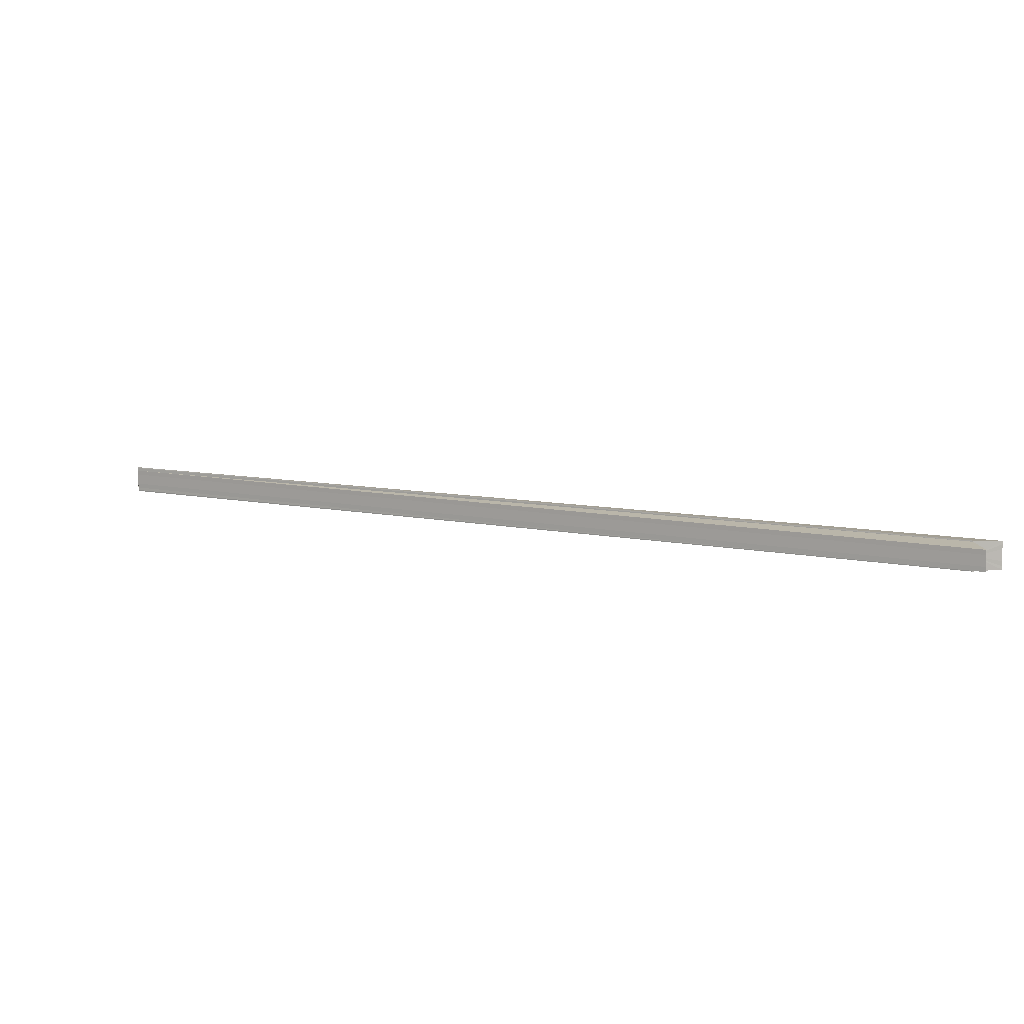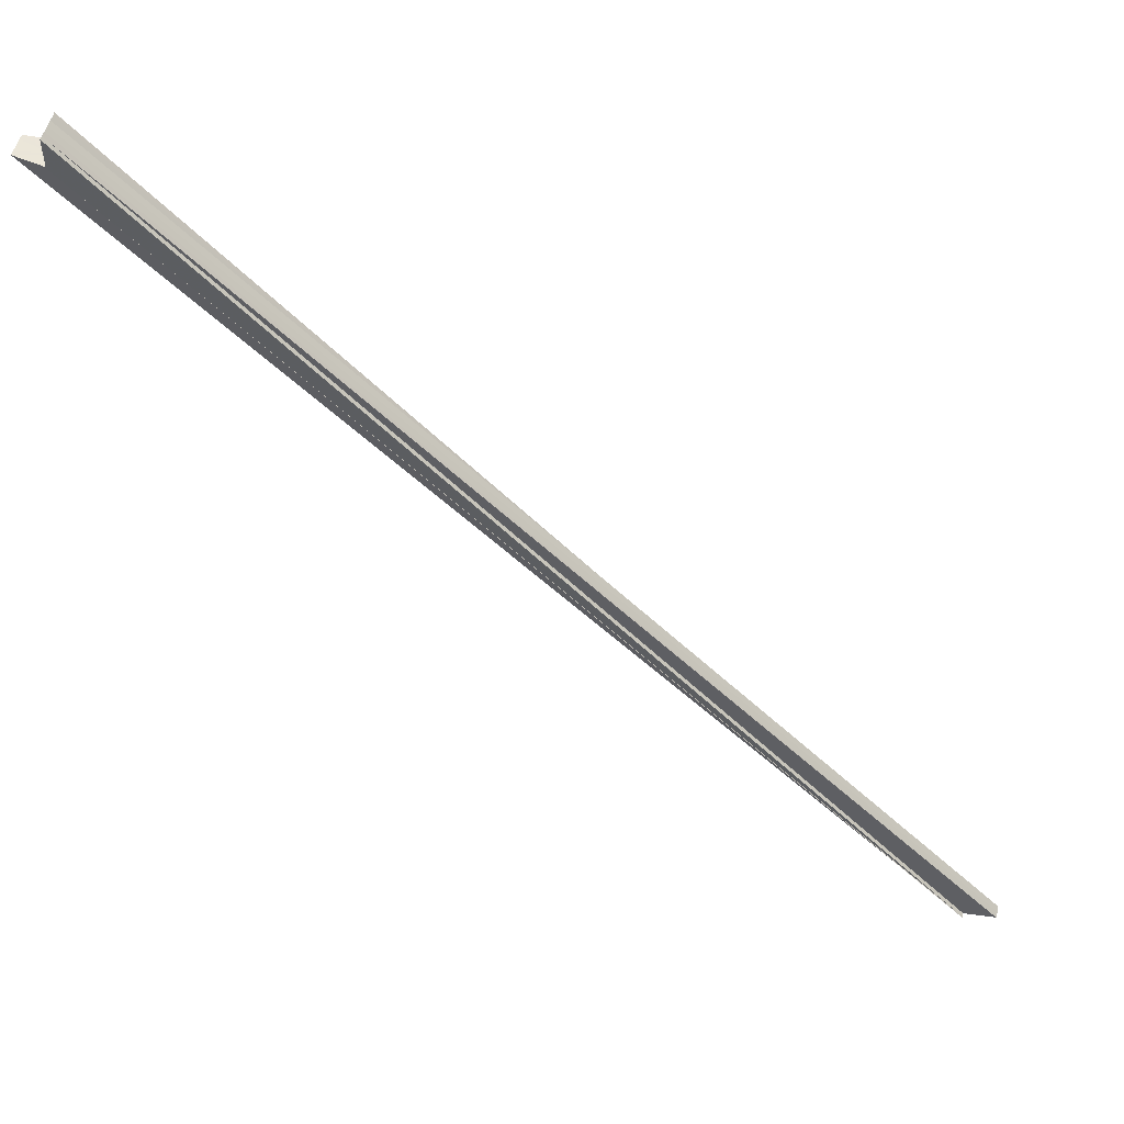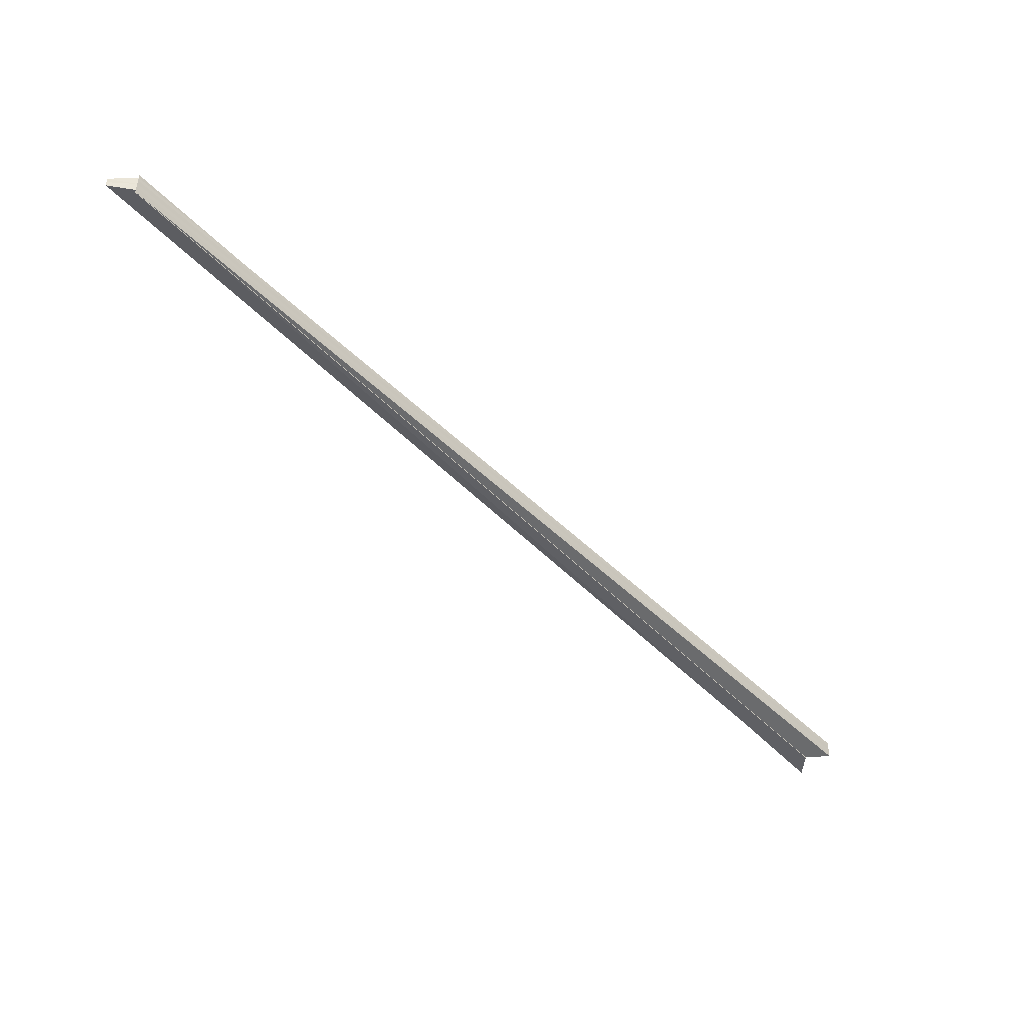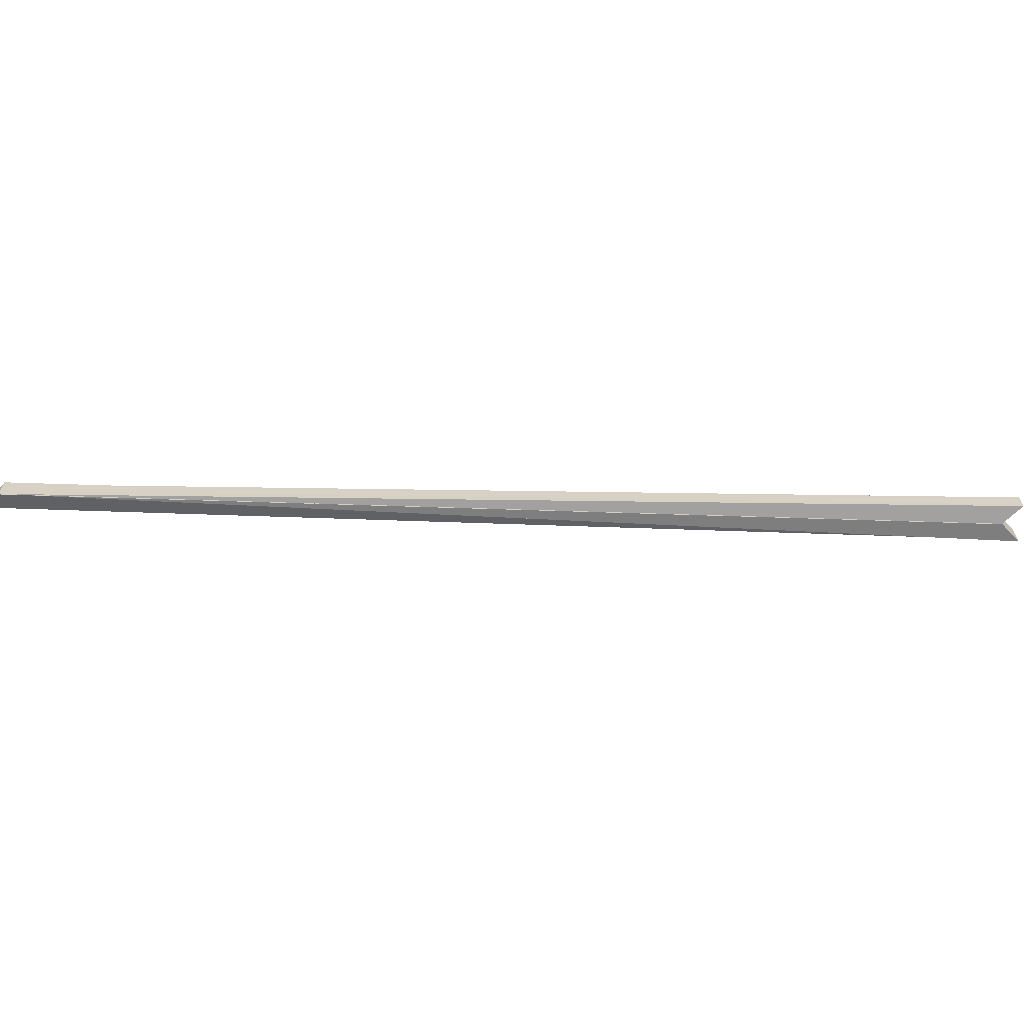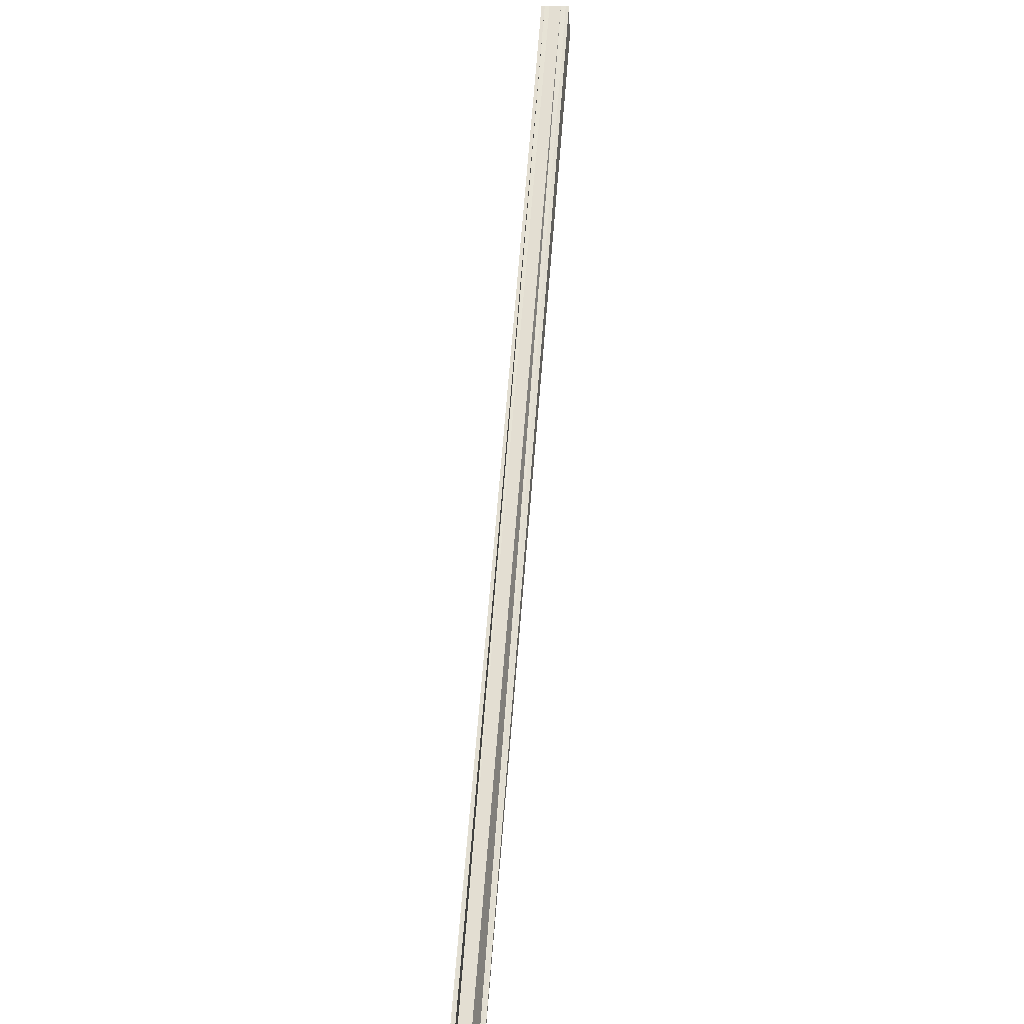
<metadata>
{"format":"obj","ext":"obj","renderer":"f3d","projection":"perspective","resolution":1024,"background":"white","views":[{"elev":7.7,"azim":79.4,"up":"+Z"},{"elev":56.0,"azim":-163.7,"up":"+Y"},{"elev":-47.1,"azim":-4.0,"up":"+Z"},{"elev":-63.0,"azim":43.1,"up":"+Z"},{"elev":18.7,"azim":-83.6,"up":"+Y"}]}
</metadata>
<code>
o 21801
v 2235 1856 9.275
v 2235 1856 9.275
v 2236 1856 9.275
v 2235 1856 9.274
v 2236 1856 9.274
v 2235 1856 9.272
v 2236 1856 9.272
v 2235 1856 9.27
v 2236 1856 9.27
v 2235 1856 9.268
v 2236 1856 9.268
v 2235 1856 9.266
v 2236 1856 9.266
v 2235 1856 9.274
v 2236 1856 9.275
v 2236 1856 9.275
v 2236 1856 9.274
v 2235 1856 9.275
v 2236 1856 9.275
v 2236 1856 9.275
v 2236 1856 9.275
v 2235 1856 9.265
v 2236 1856 9.265
v 2235 1856 9.265
v 2236 1856 9.265
v 2235 1856 9.266
v 2236 1856 9.266
v 2235 1856 9.268
v 2236 1856 9.268
v 2235 1856 9.27
v 2236 1856 9.27
v 2235 1856 9.272
v 2236 1856 9.272
v 2235 1856 9.274
v 2236 1856 9.274
v 2235 1856 9.275
v 2236 1856 9.275
v 2236 1856 9.275
v 2236 1856 9.275
v 2236 1856 9.268
v 2236 1856 9.266
v 2235 1856 9.268
v 2236 1856 9.268
v 2236 1856 9.27
v 2235 1856 9.27
v 2236 1856 9.27
v 2236 1856 9.272
v 2236 1856 9.274
v 2235 1856 9.272
v 2235 1856 9.274
v 2236 1856 9.272
v 2235 1856 9.274
v 2235 1856 9.272
v 2235 1856 9.27
v 2235 1856 9.268
v 2235 1856 9.266
v 2235 1856 9.265
v 2236 1856 9.266
v 2236 1856 9.265
v 2236 1856 9.265
v 2235 1856 9.265
v 2236 1856 9.265
v 2236 1856 9.266
v 2236 1856 9.265
v 2236 1856 9.27
v 2236 1856 9.265
v 2236 1856 9.268
v 2236 1856 9.27
v 2236 1856 9.272
v 2236 1856 9.274
v 2236 1856 9.275
v 2236 1856 9.274
v 2236 1856 9.272
v 2236 1856 9.27
v 2236 1856 9.268
v 2236 1856 9.266
v 2236 1856 9.265
v 2236 1856 9.265
v 2236 1856 9.265
v 2235 1856 9.265
f 1 2 3
f 4 2 5
f 6 4 7
f 8 6 9
f 10 8 11
f 12 10 13
f 2 14 15
f 16 14 17
f 2 18 19
f 20 18 21
f 22 12 23
f 22 24 25
f 23 26 27
f 27 28 29
f 29 30 31
f 31 32 33
f 33 34 35
f 35 36 37
f 38 36 39
f 40 26 41
f 42 26 43
f 44 42 40
f 45 42 46
f 47 45 44
f 48 49 47
f 50 49 48
f 49 45 51
f 45 52 53
f 45 53 54
f 45 54 55
f 45 55 56
f 12 57 58
f 59 57 60
f 61 57 62
f 63 57 64
f 65 58 66
f 65 67 58
f 65 68 67
f 65 69 68
f 65 70 69
f 65 15 70
f 65 19 71
f 65 72 19
f 65 73 72
f 65 74 73
f 65 75 74
f 65 76 75
f 65 77 76
f 65 78 77
f 79 80 78

</code>
